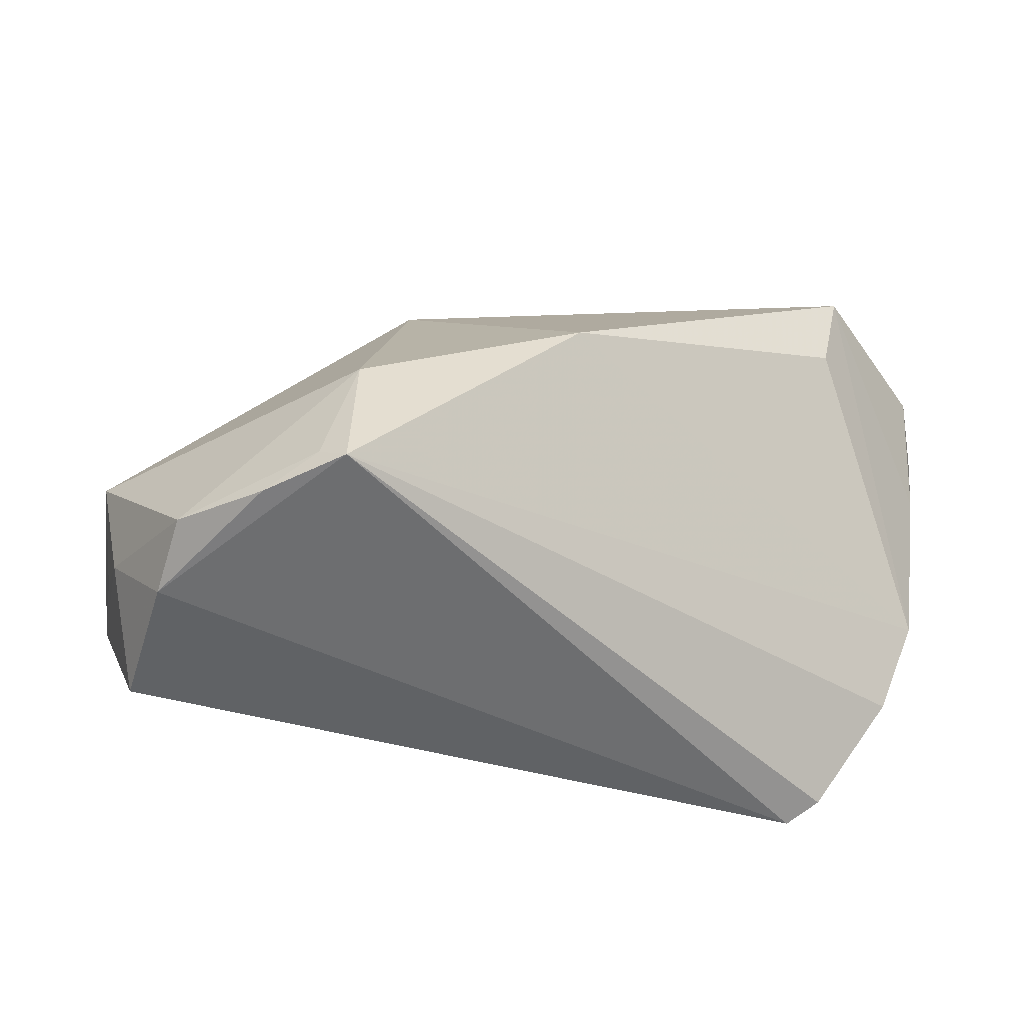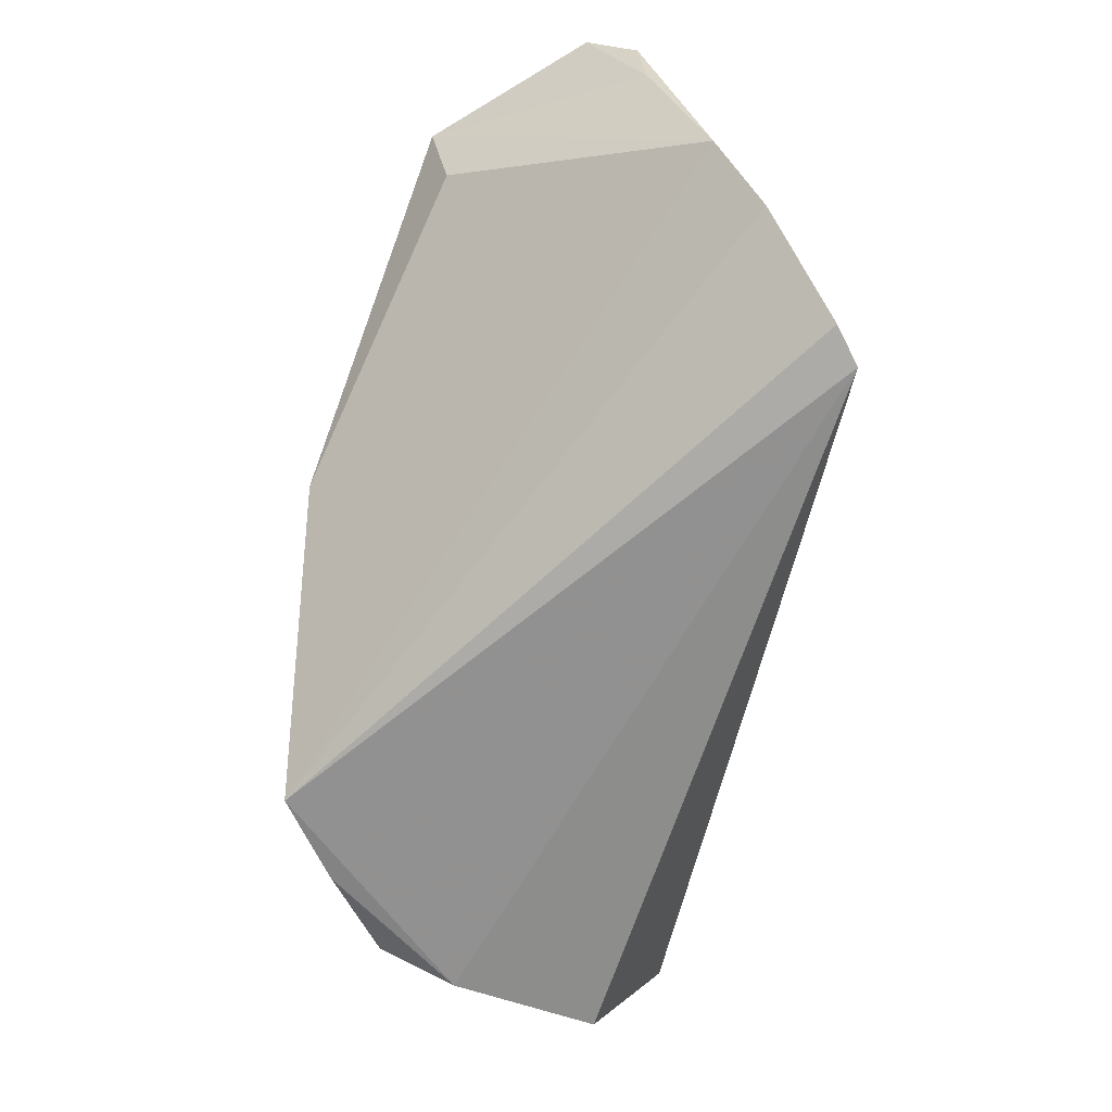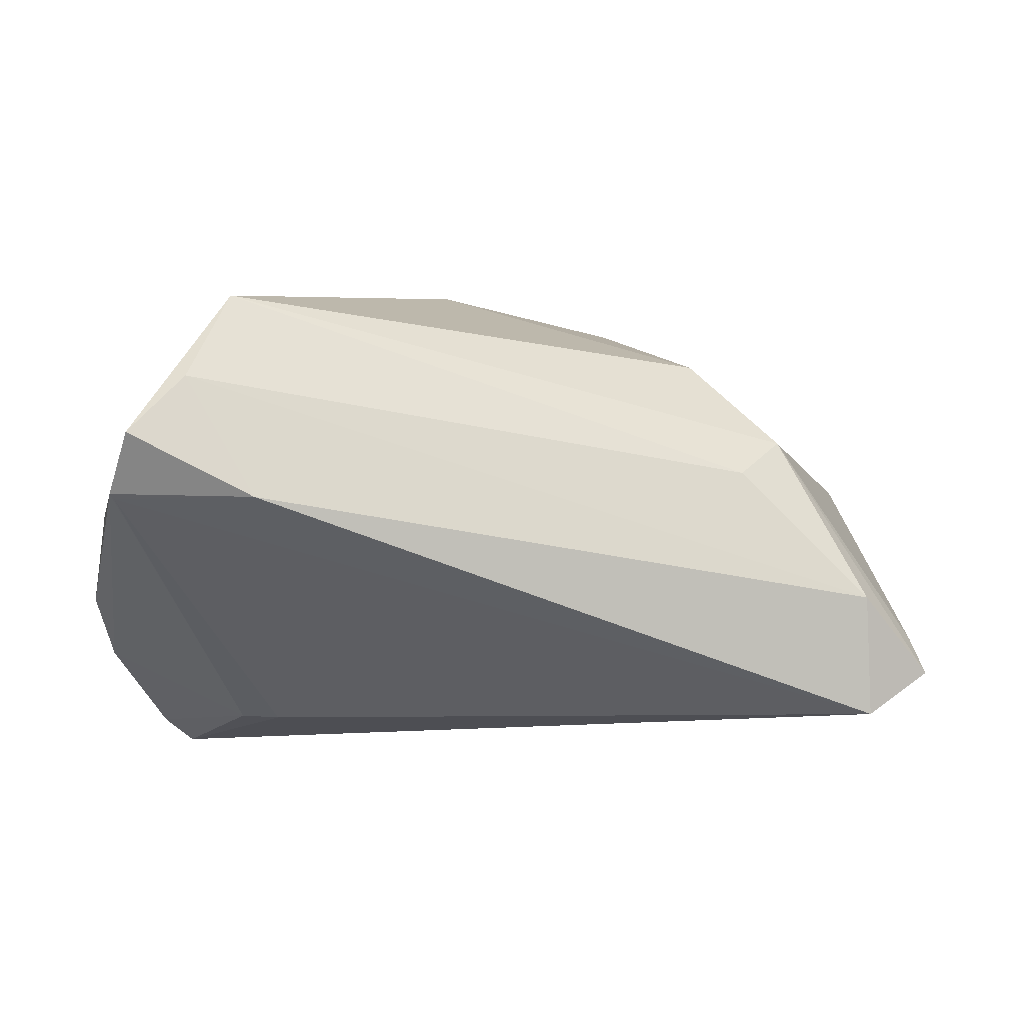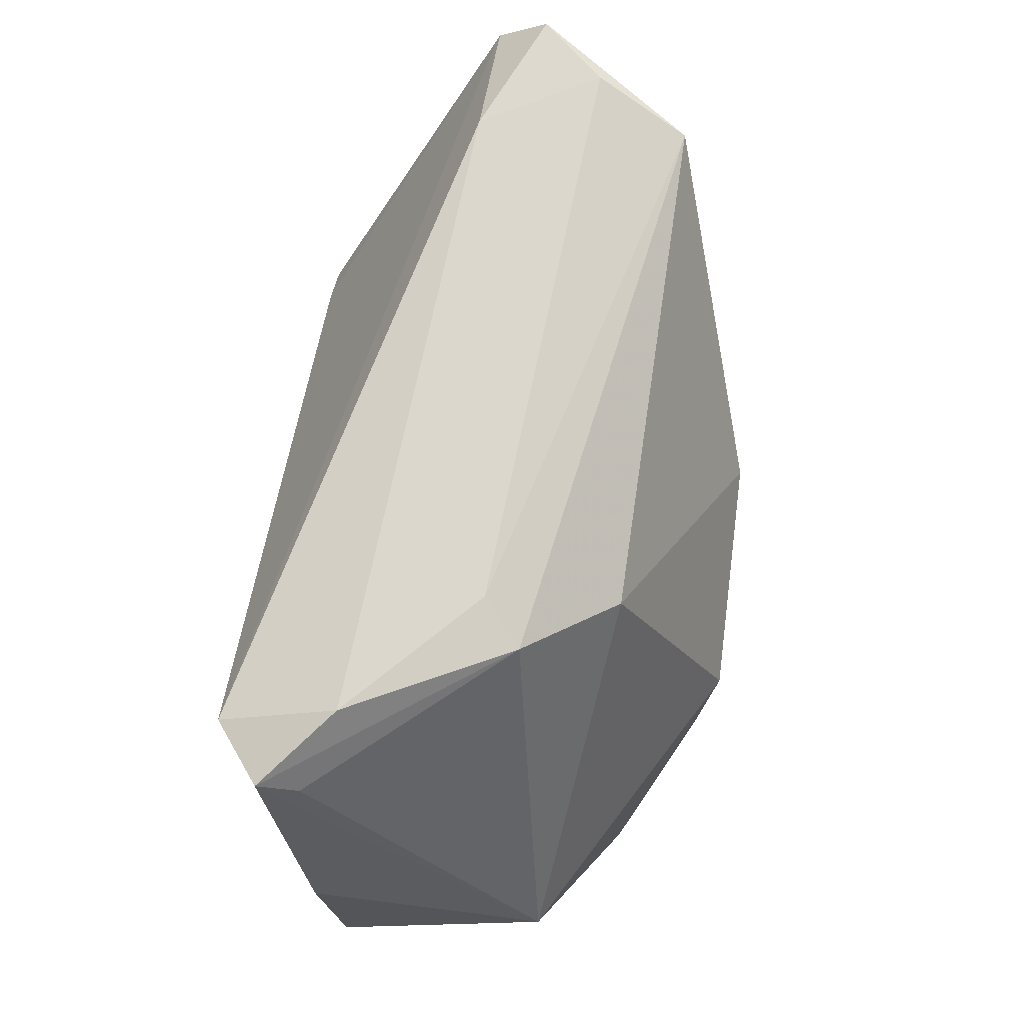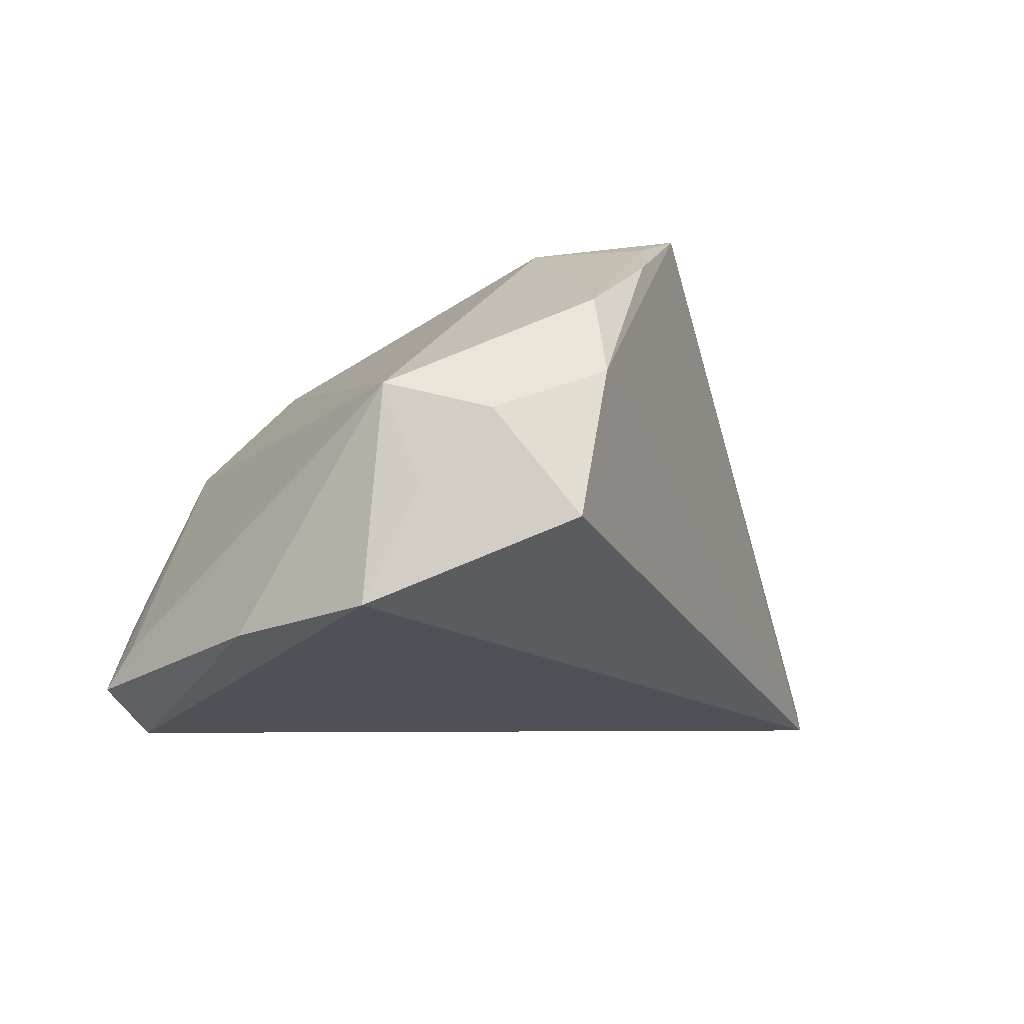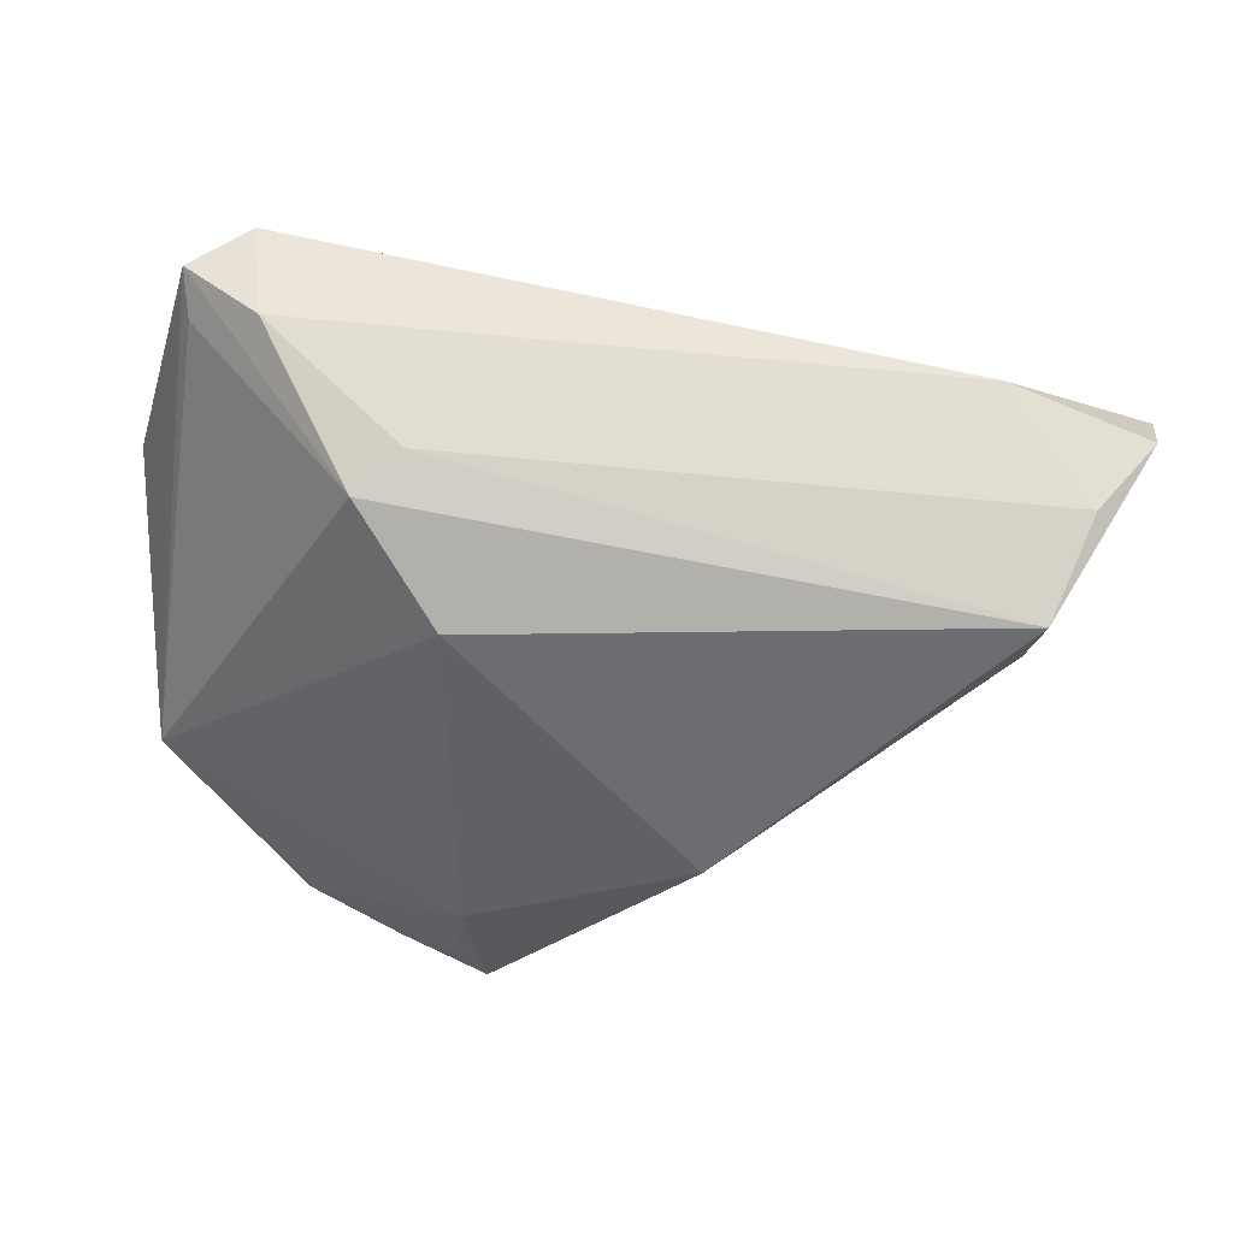
<metadata>
{"format":"obj","ext":"obj","renderer":"f3d","projection":"perspective","resolution":1024,"background":"white","views":[{"elev":36.5,"azim":7.4,"up":"+Z"},{"elev":-58.7,"azim":86.7,"up":"+Y"},{"elev":-12.4,"azim":166.5,"up":"+Z"},{"elev":72.3,"azim":-84.6,"up":"+Y"},{"elev":-6.8,"azim":-59.8,"up":"+Z"},{"elev":61.7,"azim":-0.4,"up":"+Y"}]}
</metadata>
<code>
v -0.04349 0.02807 -0.01754
v 0.05879 0.02737 -0.004112
v 0.05799 0.03406 0.002577
v -0.01511 -0.0152 0.03441
v -0.03496 -0.03436 0.02277
v -0.05128 -0.01101 0.00581
v 0.05932 0.02798 -0.00365
v 0.04578 0.02997 0.02173
v 0.04272 0.03484 -0.00465
v -0.04399 0.03139 -0.02241
v 0.05946 -0.002335 -0.01134
v -0.03764 -0.03743 0.01346
v 0.0343 -0.005713 -0.02604
v 0.05947 0.01853 -0.004428
v -0.01311 -0.03398 0.03441
v 0.04403 -0.02722 -0.027
v 0.03883 -0.008125 -0.02562
v -0.05068 -0.02029 -0.0003084
v 0.04485 0.0193 0.01939
v -0.03486 0.03484 -0.01357
v -0.05102 -0.01531 0.01198
v -0.0433 -0.03713 -0.004046
v -0.02359 -0.0351 0.0288
v -0.05426 -0.01487 -0.01394
v -0.01578 0.02334 0.0186
v -0.04673 -0.02744 0.008687
v 0.04805 -0.02512 -0.02447
v -0.03647 0.03088 -0.02781
v -0.01917 0.03327 0.002107
v 0.01179 -0.002736 0.03441
v -0.01706 -0.03165 0.0328
v 0.05122 0.03342 0.01014
v -0.05234 0.004009 -0.01674
v 0.05625 -0.01282 -0.01688
v -0.02475 0.03135 0.006761
f 3 8 14
f 24 21 33
f 33 28 24
f 16 22 24
f 24 28 16
f 33 21 6
f 12 22 16
f 16 15 12
f 23 12 15
f 32 8 3
f 25 8 35
f 25 21 4
f 35 21 25
f 13 17 16
f 16 28 13
f 21 24 18
f 22 12 26
f 21 18 26
f 26 24 22
f 26 18 24
f 15 34 11
f 11 14 8
f 16 17 27
f 17 34 27
f 27 15 16
f 27 34 15
f 7 34 17
f 3 14 7
f 14 11 7
f 7 11 34
f 4 21 5
f 12 23 5
f 21 26 5
f 5 26 12
f 31 15 4
f 31 23 15
f 4 5 31
f 31 5 23
f 30 25 4
f 8 25 30
f 4 15 30
f 15 11 30
f 28 20 9
f 3 7 9
f 9 32 3
f 9 20 32
f 29 20 35
f 32 20 29
f 35 8 29
f 8 32 29
f 10 28 33
f 10 20 28
f 33 6 10
f 10 6 21
f 35 20 10
f 17 13 2
f 2 7 17
f 2 13 28
f 28 9 2
f 2 9 7
f 8 30 19
f 19 11 8
f 19 30 11
f 1 21 35
f 35 10 1
f 1 10 21

</code>
